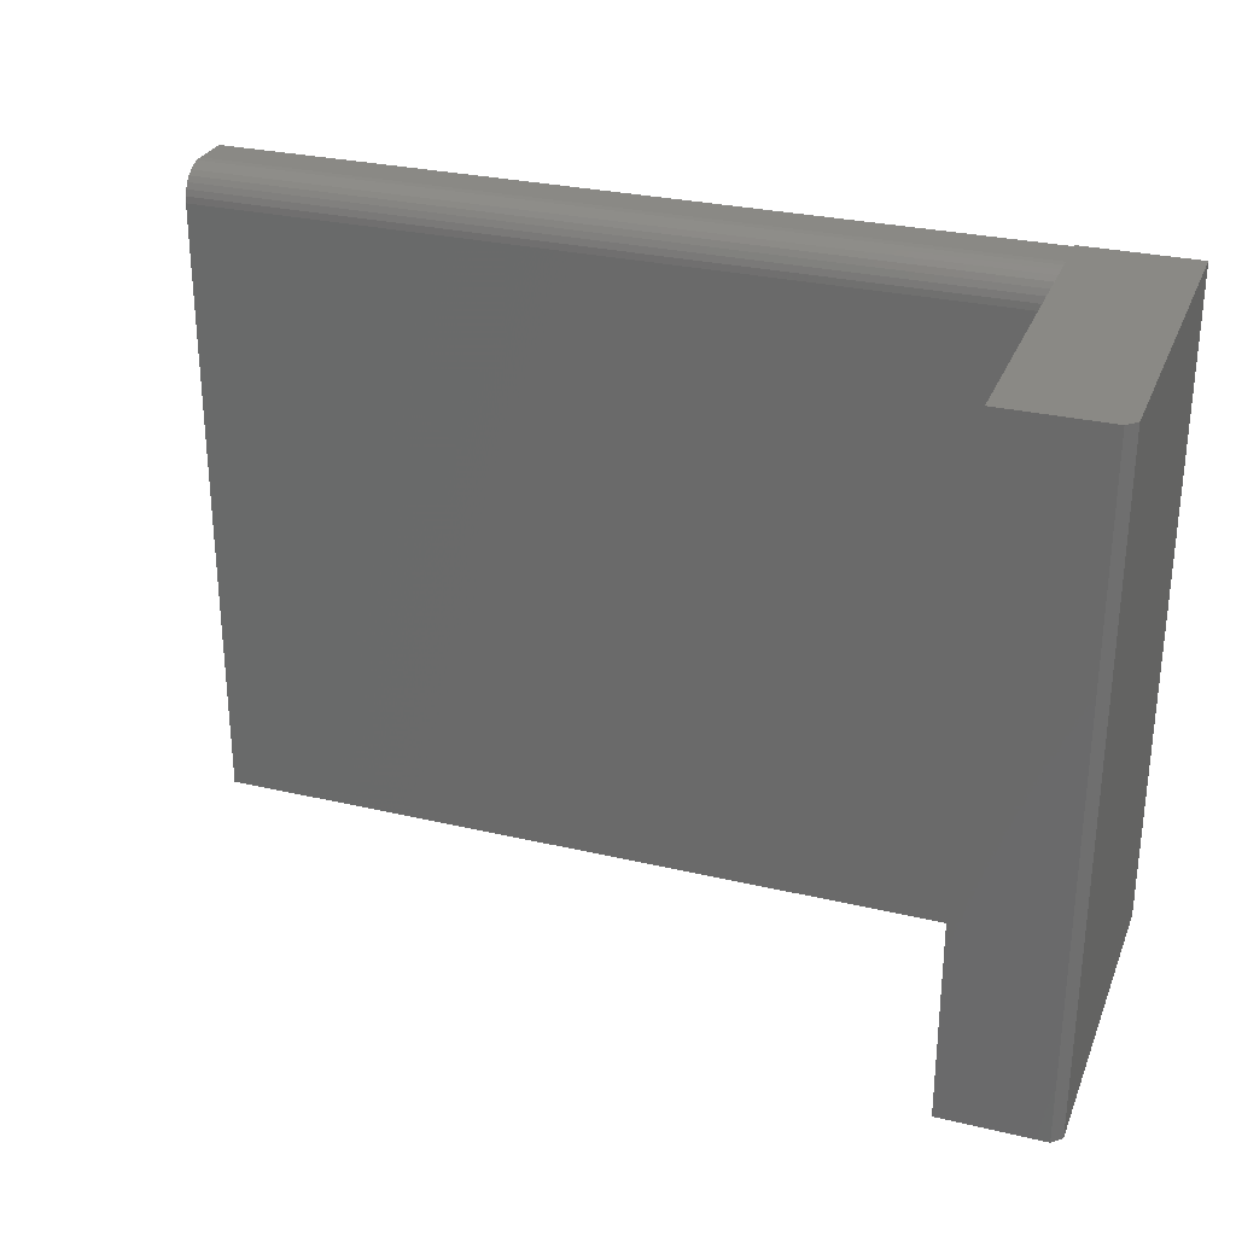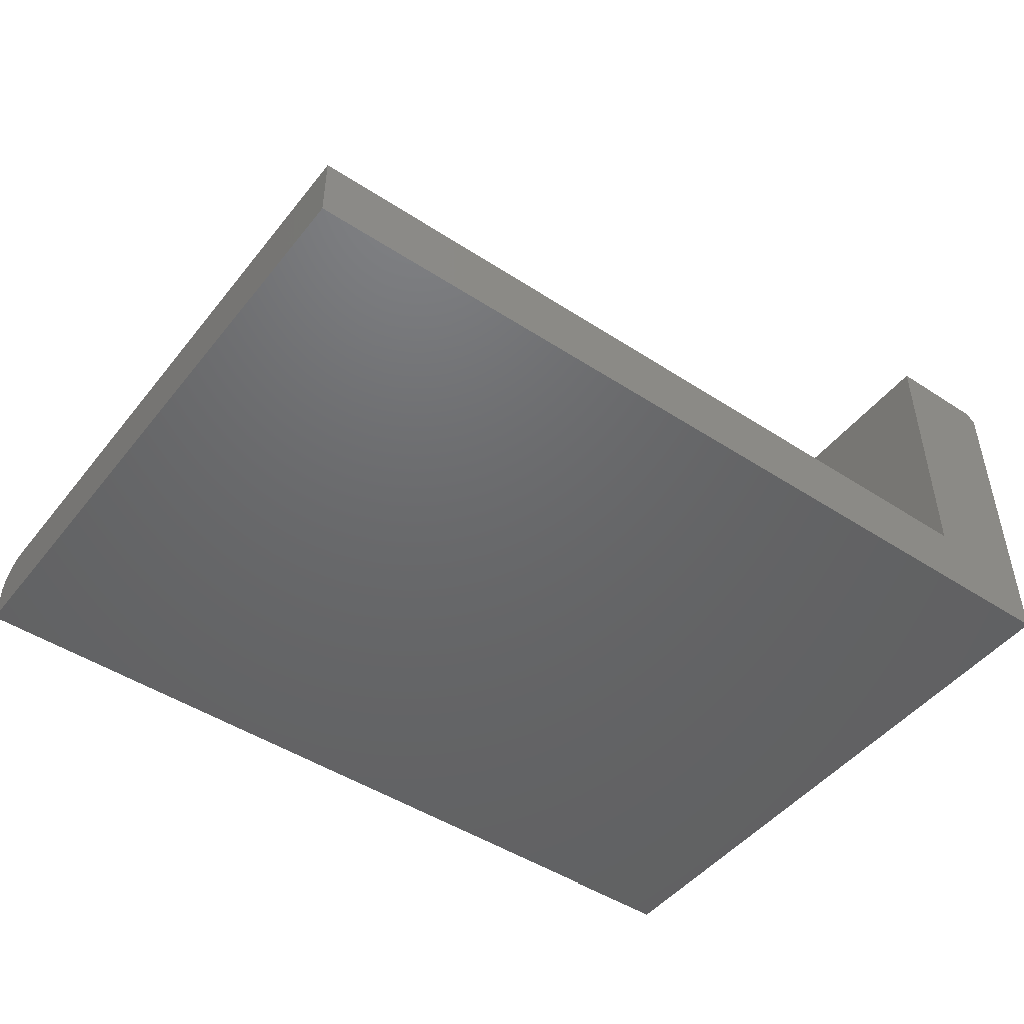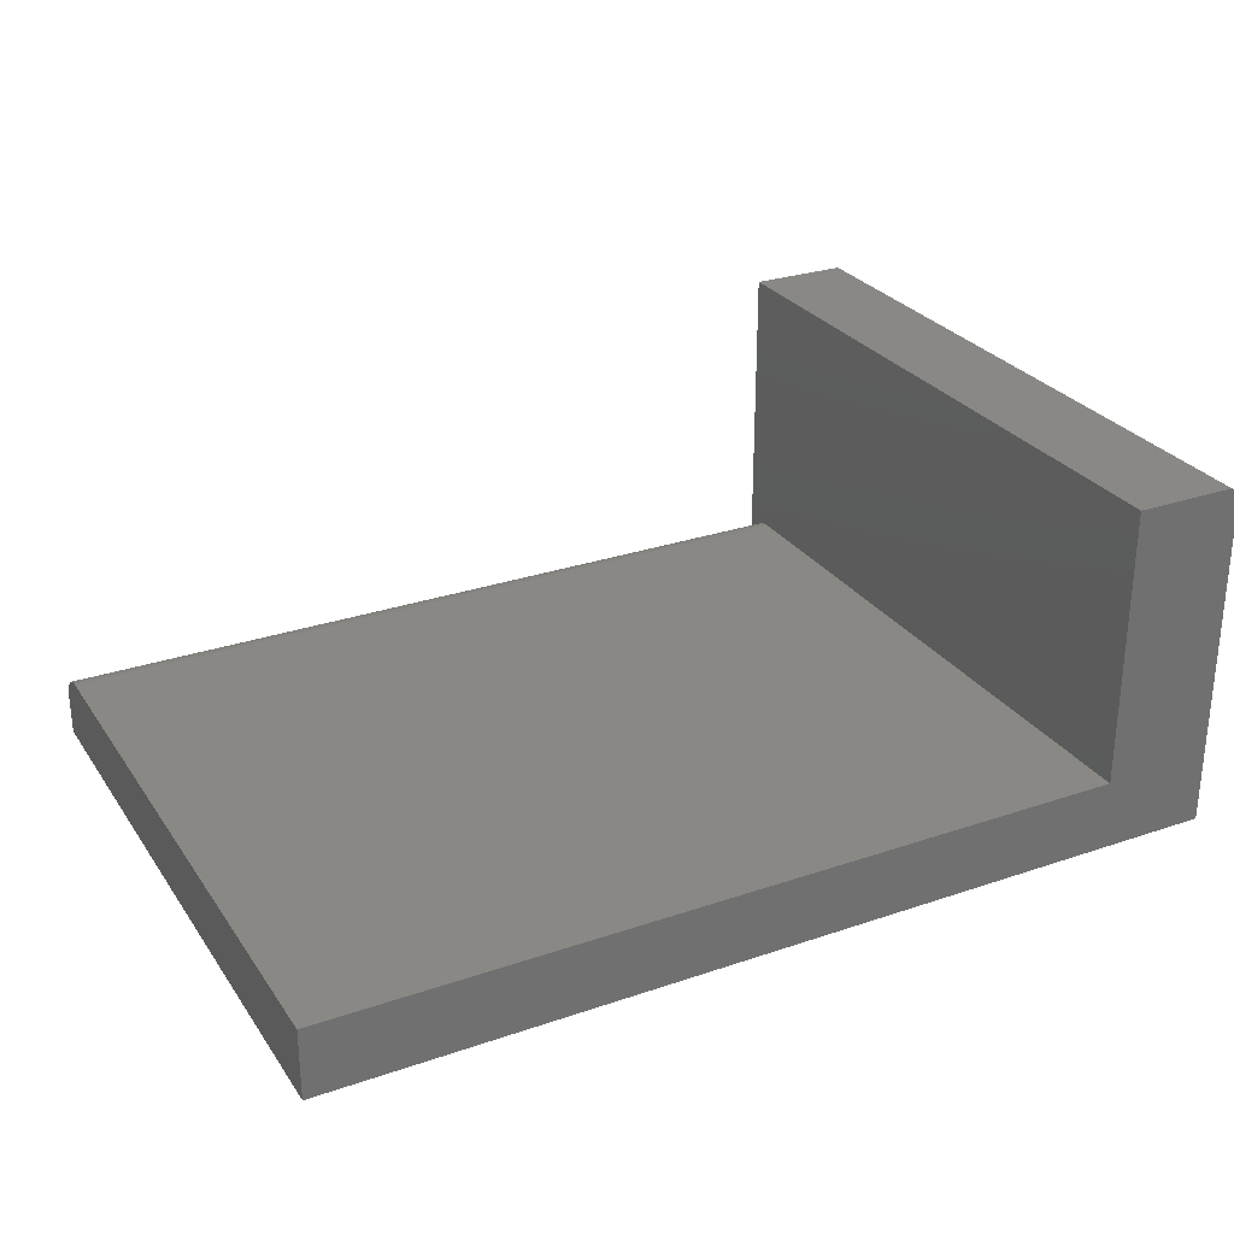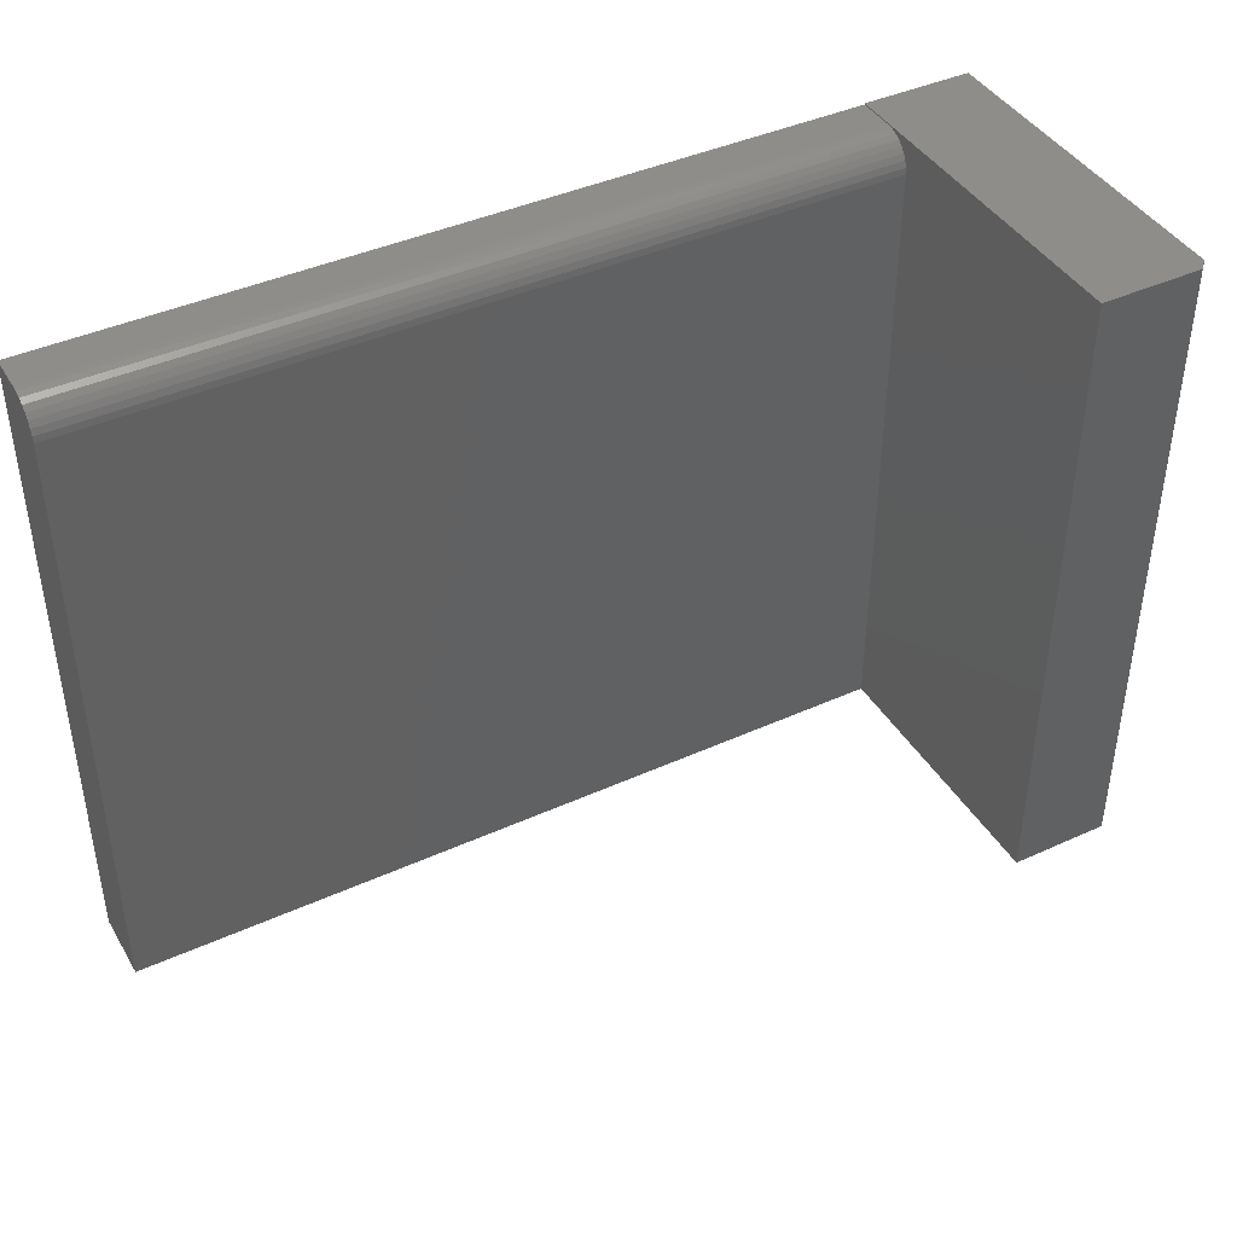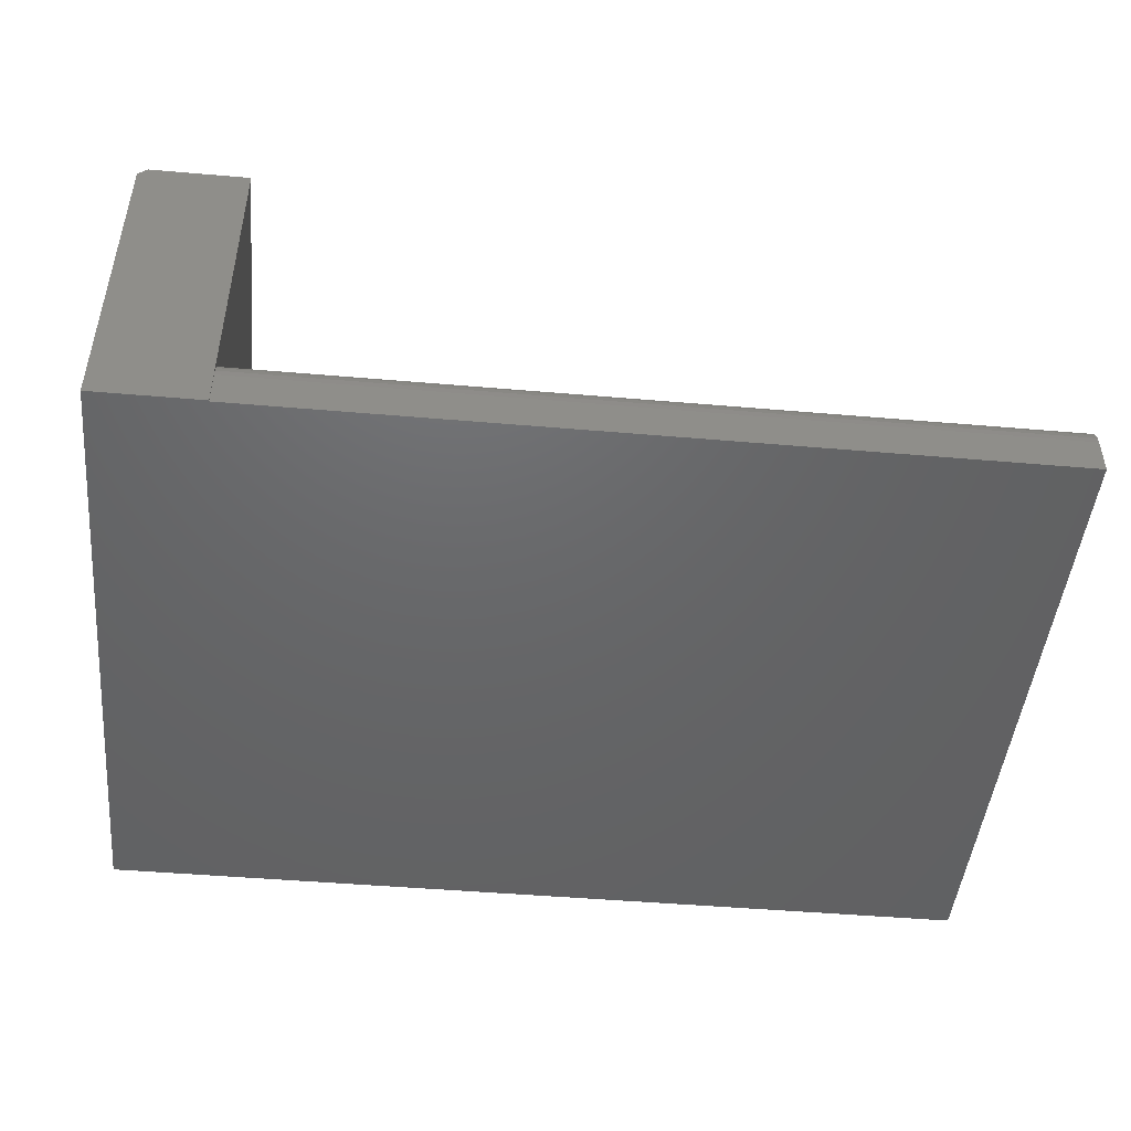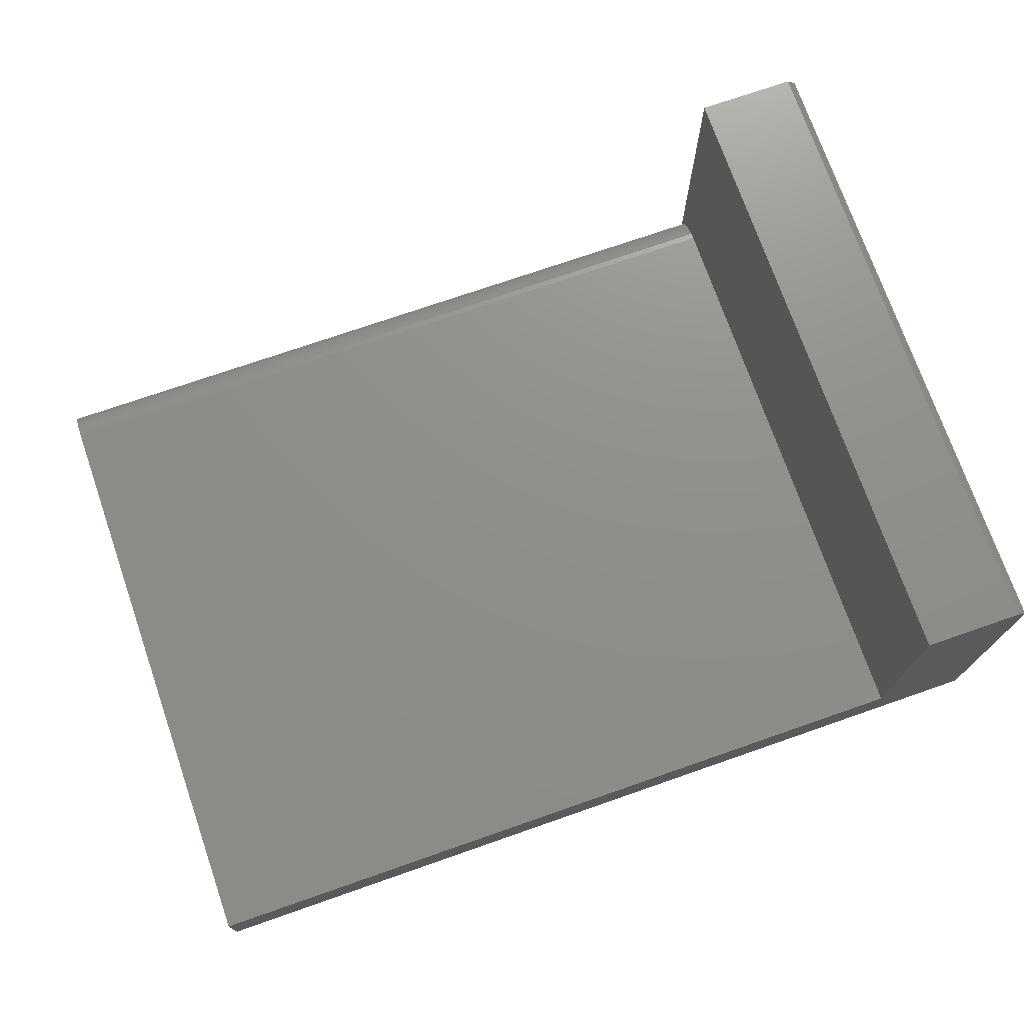
<metadata>
{"format":"stl","ext":"stl","renderer":"f3d","projection":"perspective","resolution":1024,"background":"white","views":[{"elev":28.7,"azim":19.5,"up":"+Y"},{"elev":-47.3,"azim":-36.4,"up":"+Z"},{"elev":27.8,"azim":-27.4,"up":"+Z"},{"elev":42.0,"azim":-28.6,"up":"+Y"},{"elev":-46.9,"azim":174.4,"up":"+Z"},{"elev":73.3,"azim":-19.2,"up":"+Z"}]}
</metadata>
<code>
# stl→obj: 32 verts, 60 faces
v -0.75 -0.5391 0.1172
v 0.5703 -0.5391 0.1172
v -0.75 0.4903 0.1172
v 0.5703 0.4903 0.1172
v -0.75 0.501 0.1161
v -0.75 0.5112 0.113
v -0.75 0.5207 0.108
v -0.75 0.529 0.1012
v -0.75 0.5358 0.09288
v -0.75 0.5408 0.08343
v -0.75 0.5439 0.07317
v -0.75 0.545 0.0625
v -0.75 0.545 0
v -0.75 -0.5391 0
v 0.5703 0.545 0.0625
v 0.5703 0.545 0
v 0.5703 0.5469 0.5781
v 0.5703 0.5469 0
v 0.5703 0.5439 0.07317
v 0.5703 0.5408 0.08343
v 0.5703 0.5358 0.09288
v 0.5703 0.529 0.1012
v 0.5703 0.5207 0.108
v 0.5703 0.5112 0.113
v 0.5703 0.501 0.1161
v 0.5703 -0.5391 0.5781
v 0.7532 -0.5391 0.5625
v 0.7532 -0.5391 0
v 0.7532 0.5469 0.5625
v 0.7532 0.5469 0
v 0.7376 -0.5391 0.5781
v 0.7376 0.5469 0.5781
f 1 2 3
f 3 2 4
f 3 5 6
f 3 6 7
f 3 7 8
f 3 8 9
f 3 9 10
f 3 10 11
f 3 11 12
f 3 12 13
f 3 13 14
f 3 14 1
f 15 16 12
f 12 16 13
f 17 18 16
f 17 16 15
f 17 15 19
f 17 19 20
f 17 20 21
f 17 21 22
f 17 22 23
f 17 23 24
f 17 24 25
f 17 25 4
f 17 4 2
f 17 2 26
f 15 12 19
f 19 12 11
f 19 11 20
f 20 11 10
f 20 10 21
f 21 10 9
f 21 9 22
f 22 9 8
f 22 8 23
f 23 8 7
f 23 7 24
f 24 7 6
f 24 6 25
f 25 6 5
f 25 5 4
f 4 5 3
f 27 28 29
f 29 28 30
f 1 14 2
f 2 14 28
f 2 28 26
f 26 28 27
f 26 27 31
f 16 18 30
f 30 28 16
f 16 28 14
f 16 14 13
f 26 31 17
f 17 31 32
f 30 18 29
f 29 18 17
f 29 17 32
f 31 27 32
f 32 27 29

</code>
